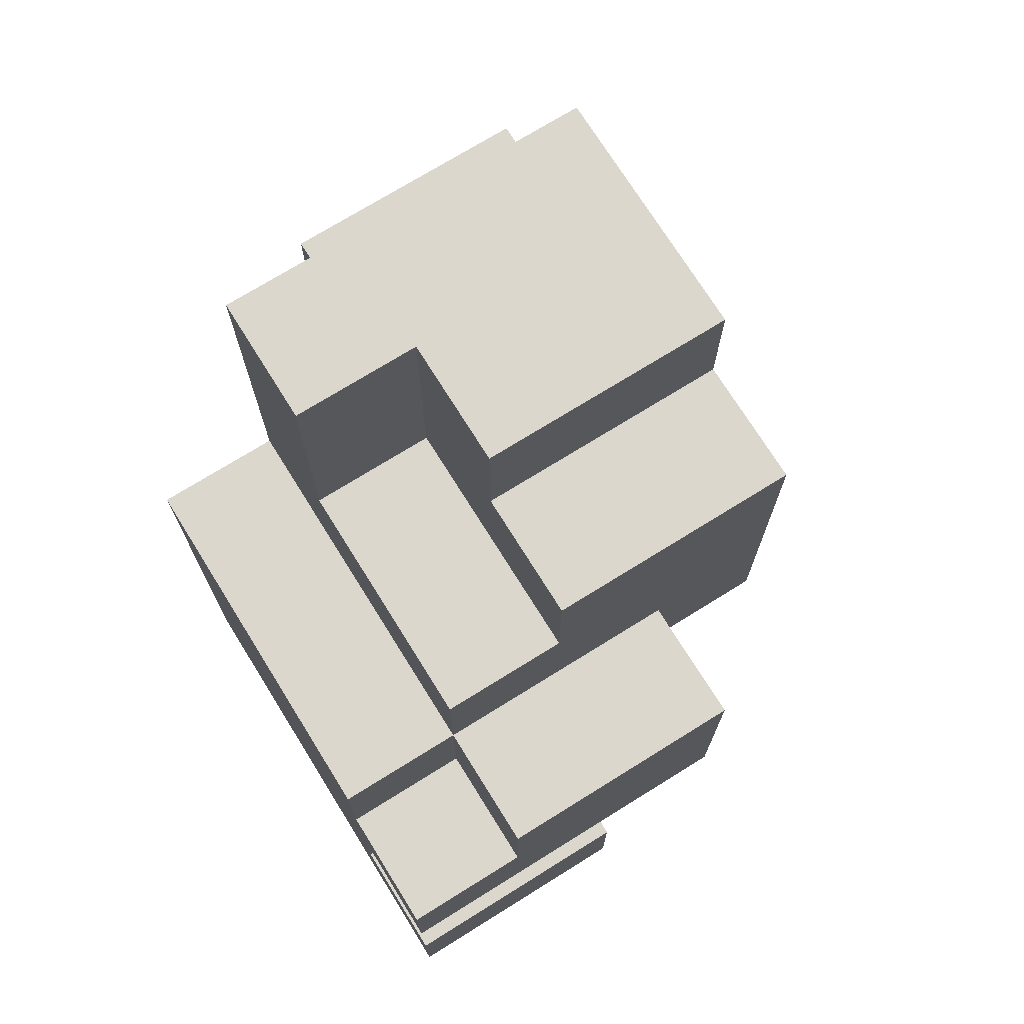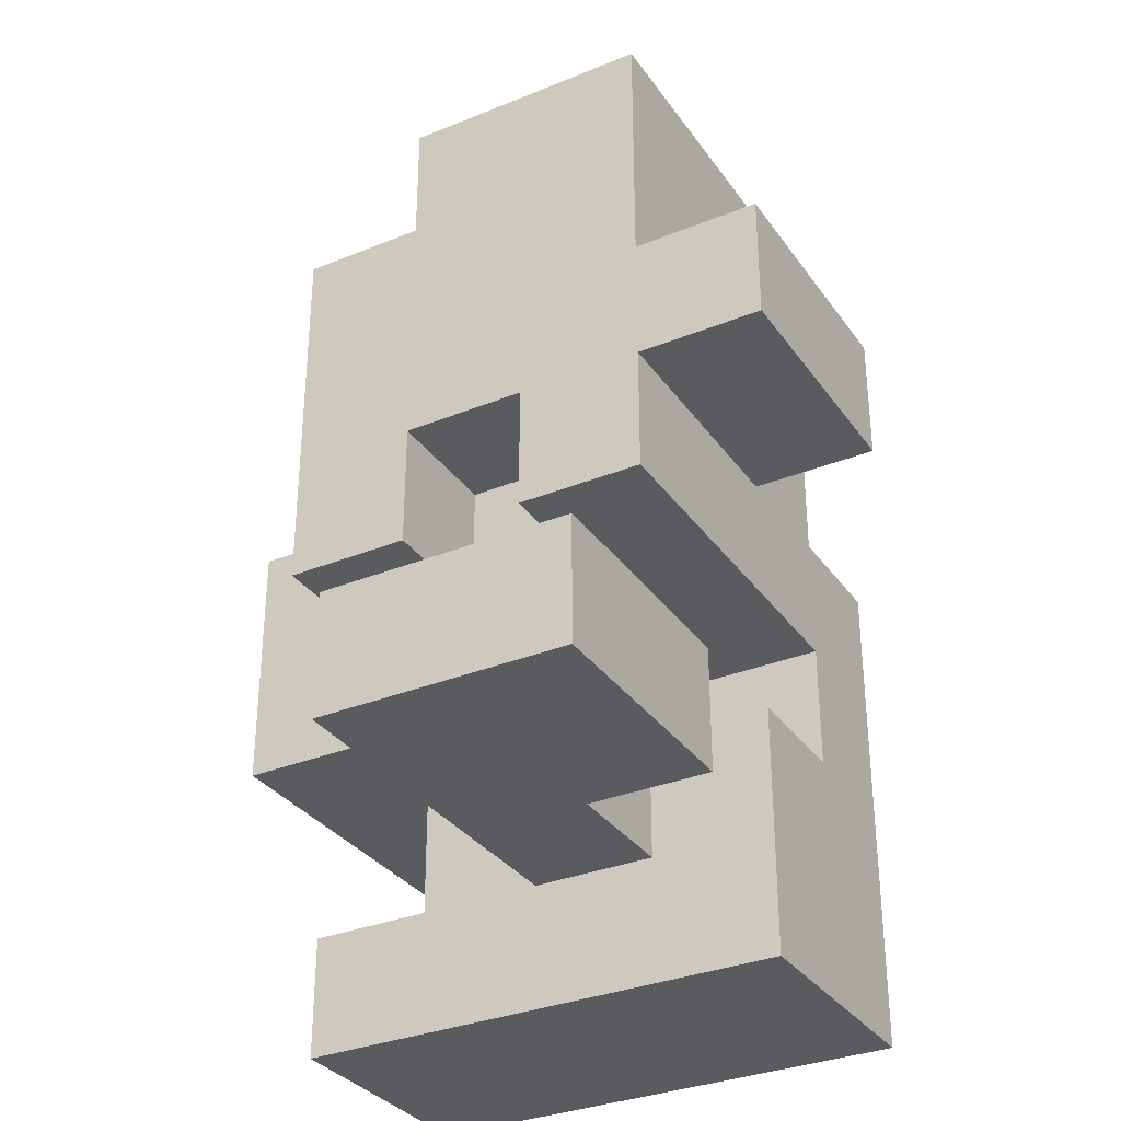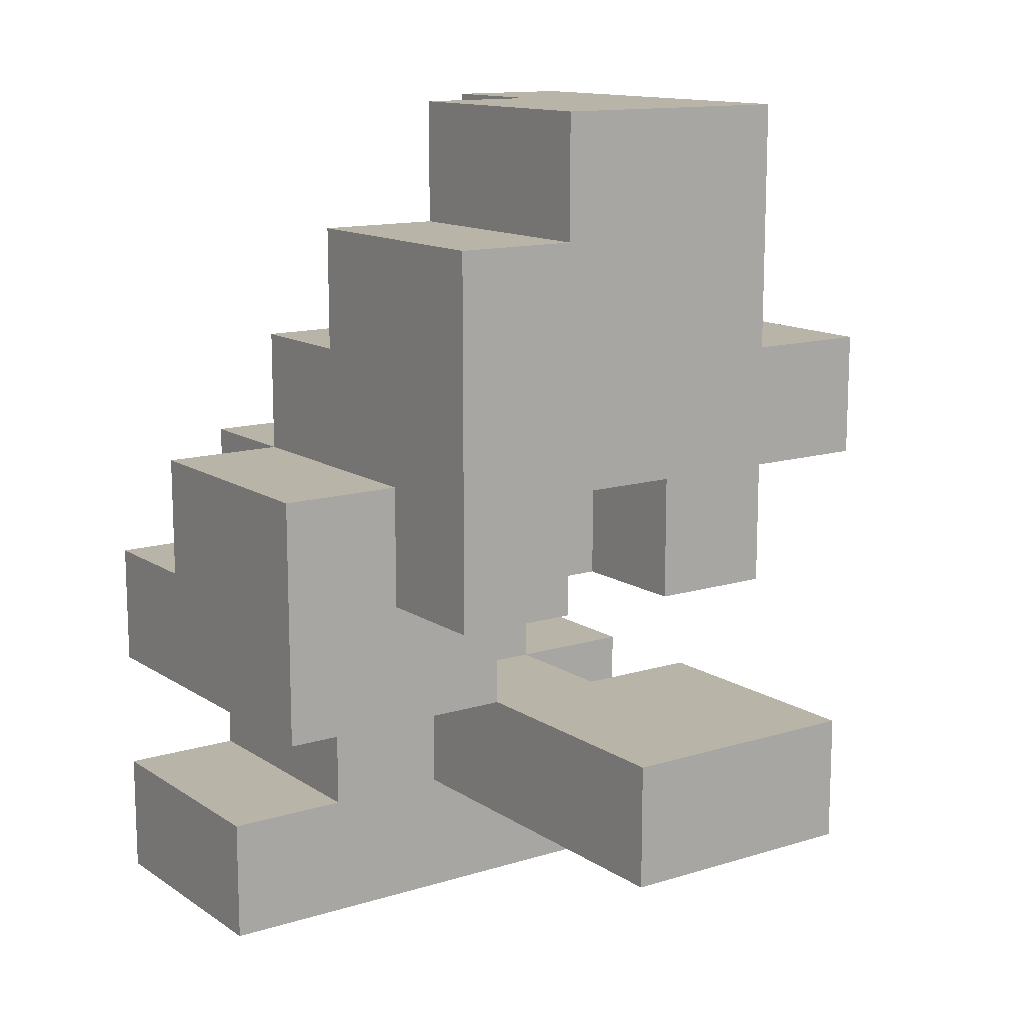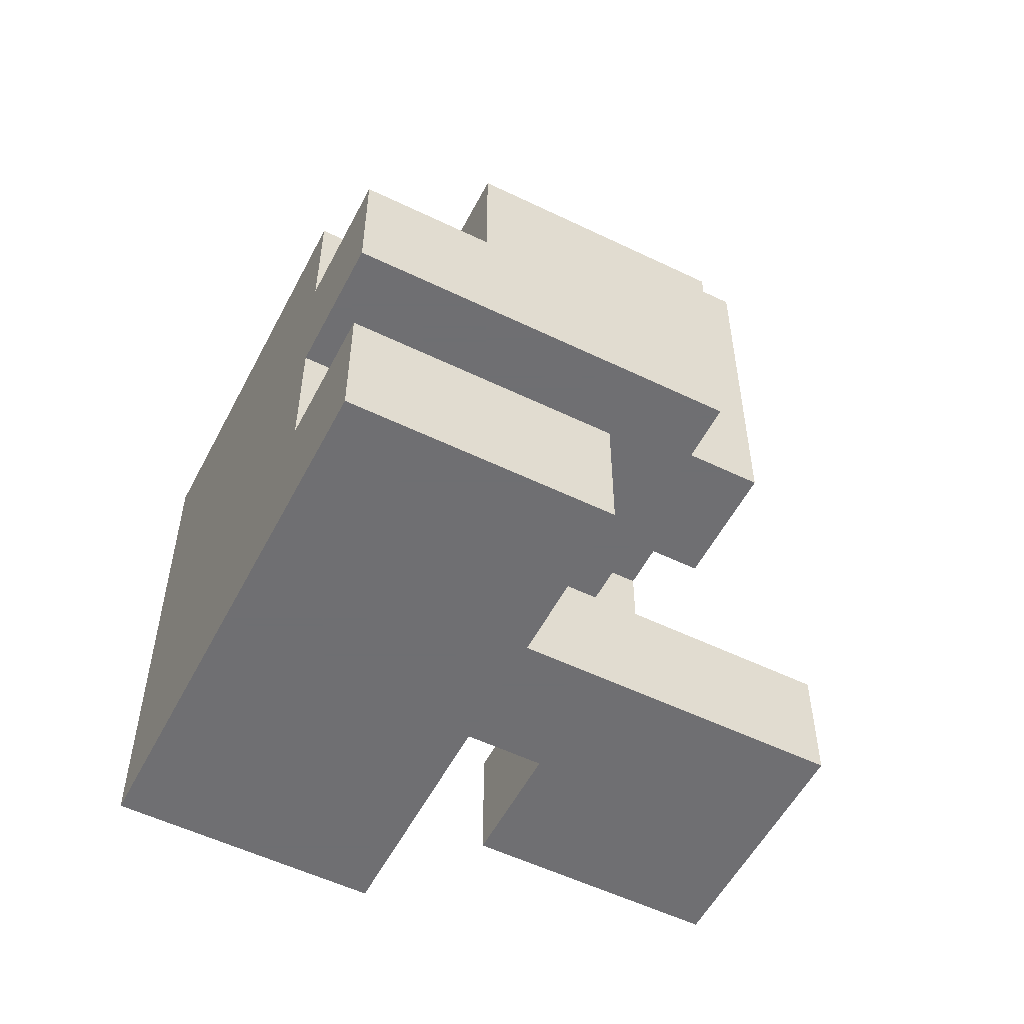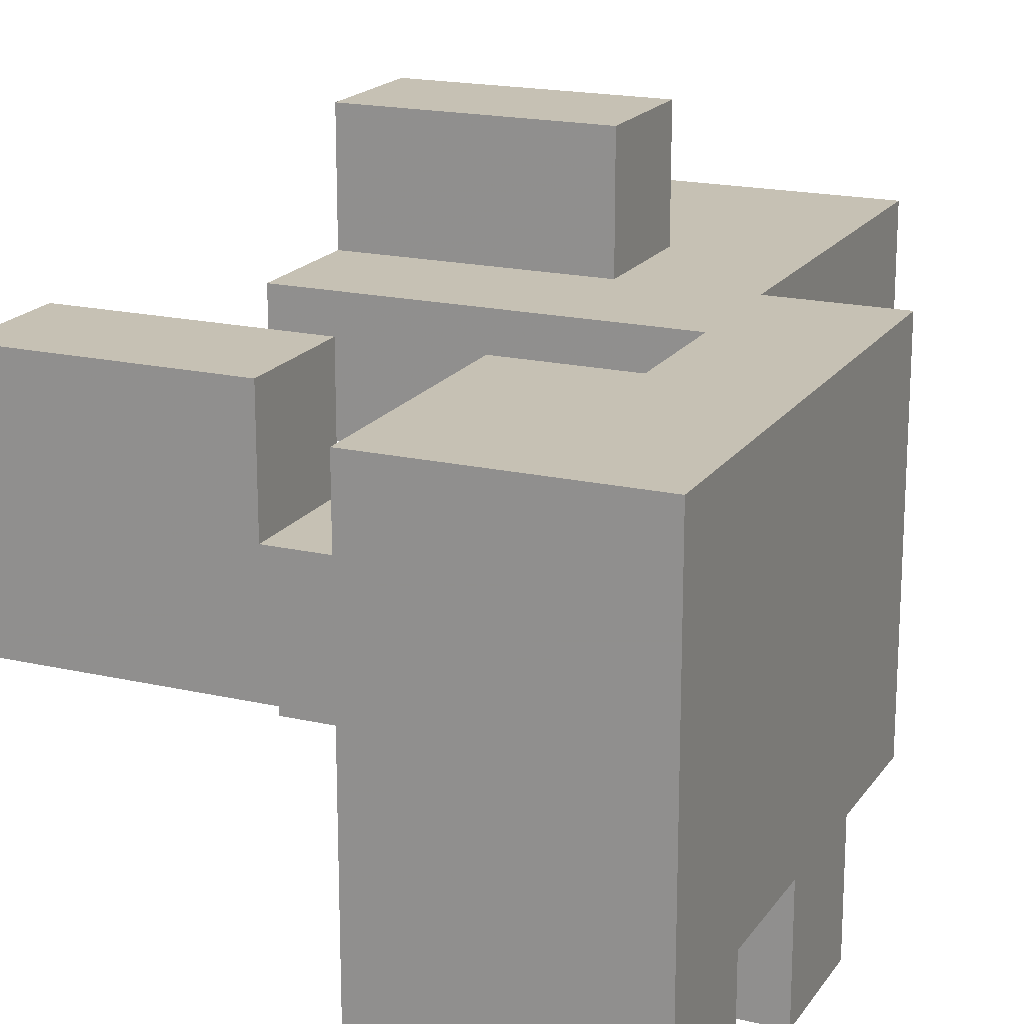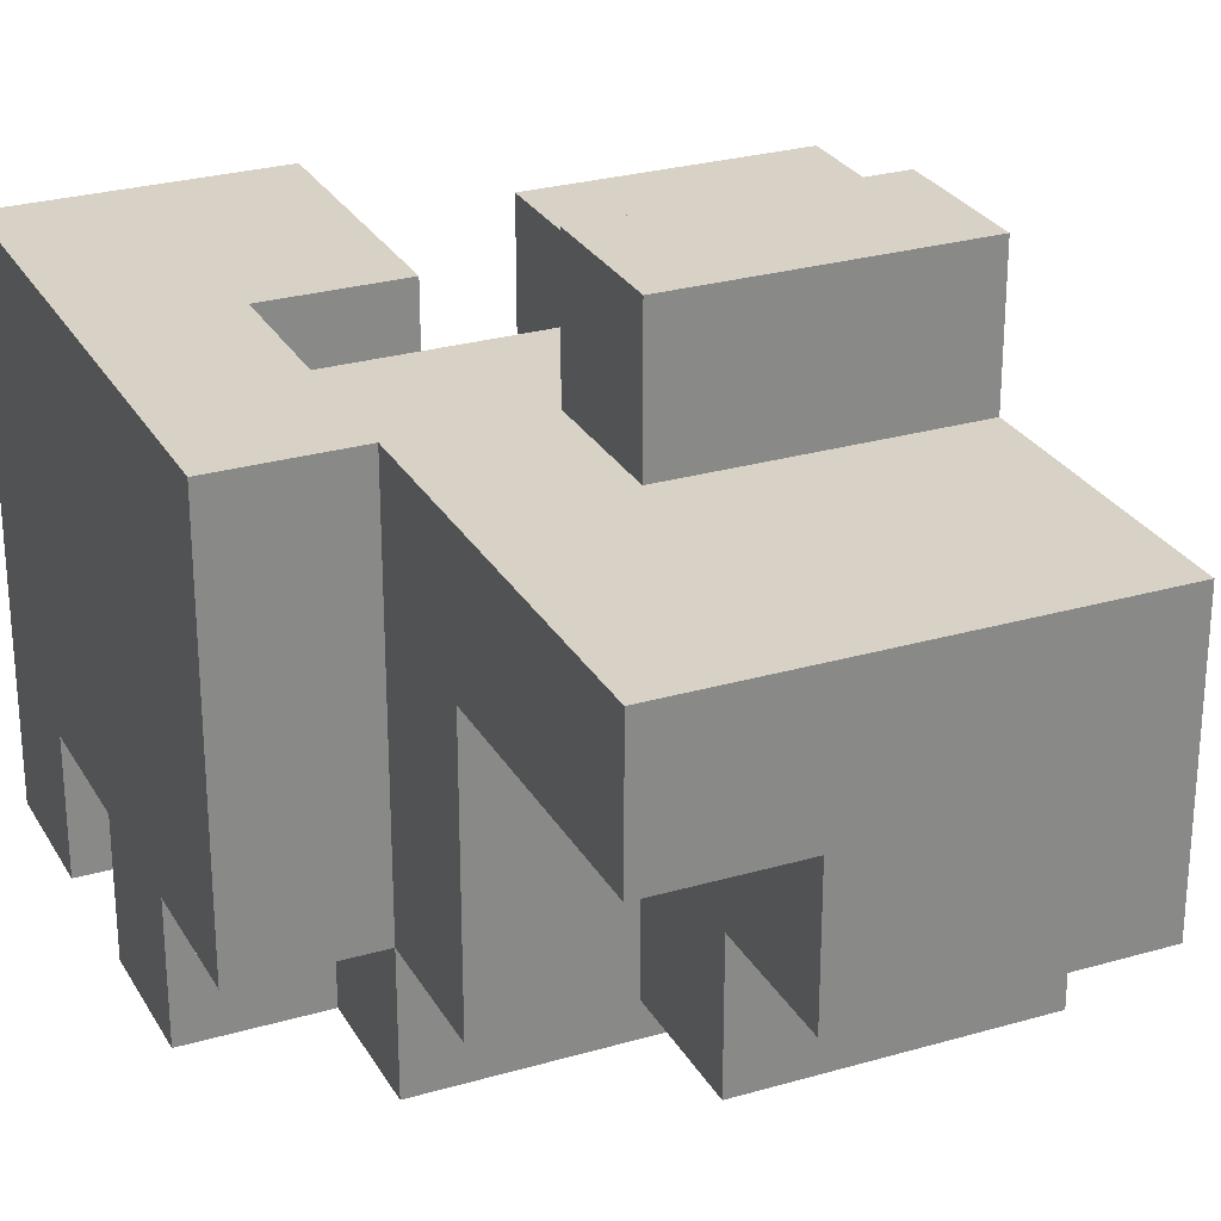
<metadata>
{"format":"obj","ext":"obj","renderer":"f3d","projection":"perspective","resolution":1024,"background":"white","views":[{"elev":72.8,"azim":148.1,"up":"+Y"},{"elev":-32.7,"azim":-60.5,"up":"+Y"},{"elev":13.2,"azim":-124.9,"up":"+Y"},{"elev":-54.7,"azim":152.9,"up":"+Y"},{"elev":18.5,"azim":23.9,"up":"+Z"},{"elev":27.3,"azim":155.9,"up":"+Z"}]}
</metadata>
<code>
v 0.25 -0.875 -0.5
v 0.25 -0.875 -0.25
v 0.25 -0.625 -0.25
v 0.25 -0.625 -0.5
v 0.5 -0.875 -0.5
v 0.5 -0.875 -0.25
v 0.5 -0.625 -0.25
v 0.5 -0.625 -0.5
v 0.75 -0.875 -0.5
v 0.75 -0.625 -0.5
v 0.75 -0.625 -0.25
v 0.75 -0.875 -0.25
v 0 -0.375 -0.5
v 0 -0.375 -0.25
v 0 -0.125 -0.25
v 0 -0.125 -0.5
v 0.25 -0.375 -0.5
v 0.25 -0.375 -0.25
v 0.25 -0.125 -0.5
v 0.5 -0.375 -0.5
v 0.5 -0.375 -0.25
v 0.5 -0.125 -0.5
v 0.75 -0.375 -0.5
v 0.75 -0.125 -0.5
v 0.75 -0.125 -0.25
v 0.75 -0.375 -0.25
v 0.5 -0.125 -0.25
v 0 0.125 -0.25
v 0 0.125 -0.5
v 0.25 0.125 -0.25
v 0.25 0.125 -0.5
v 0.5 0.125 -0.5
v 0.5 0.125 -0.25
v 0.25 -0.875 0
v 0.25 -0.625 0
v 0.5 -0.875 0
v 0.75 -0.625 0
v 0.75 -0.875 0
v 0.25 -0.375 0
v 0.75 -0.375 0
v 0 -0.375 0
v 0 -0.125 0
v 0.25 -0.125 0
v 0.75 -0.125 0
v -0.25 -0.125 -0.25
v -0.25 -0.125 0
v -0.25 0.125 0
v -0.25 0.125 -0.25
v 0 0.125 0
v 0.75 0.125 -0.25
v 0.75 0.125 0
v 0.5 0.125 0
v -0.25 0.375 0
v -0.25 0.375 -0.25
v 0 0.375 -0.25
v 0.25 0.375 -0.25
v 0.5 0.375 -0.25
v 0.5 0.375 0
v 0.25 0.375 0
v -0.25 0.625 0
v -0.25 0.625 -0.25
v 0 0.625 0
v 0 0.625 -0.25
v 0.25 0.625 -0.25
v 0.25 0.625 0
v 0.25 -0.875 0.25
v 0.25 -0.625 0.25
v 0.5 -0.875 0.25
v 0.75 -0.625 0.25
v 0.75 -0.875 0.25
v -0.5 -0.625 0
v -0.5 -0.625 0.25
v -0.5 -0.375 0.25
v -0.5 -0.375 0
v -0.25 -0.625 0
v -0.25 -0.625 0.25
v -0.25 -0.375 0.25
v -0.25 -0.375 0
v 0 -0.625 0
v 0 -0.625 0.25
v 0 -0.375 0.25
v 0.25 -0.375 0.25
v 0.75 -0.375 0.25
v 0.25 -0.125 0.25
v 0.5 -0.375 0.25
v 0.5 -0.125 0.25
v 0.75 -0.125 0.25
v 0 -0.125 0.25
v 0 0.125 0.25
v 0.75 0.125 0.25
v 0.5 0.125 0.25
v -0.25 0.125 0.25
v -0.25 0.375 0.25
v 0.5 0.375 0.25
v 0.25 0.375 0.25
v -0.25 0.625 0.25
v 0.25 0.625 0.25
v -0.25 0.875 0.25
v -0.25 0.875 0
v 0 0.875 0.25
v 0 0.875 0
v 0.25 0.875 0
v 0.25 0.875 0.25
v 0.25 -0.875 0.5
v 0.25 -0.625 0.5
v 0.5 -0.875 0.5
v 0.5 -0.625 0.5
v 0.75 -0.625 0.5
v 0.75 -0.875 0.5
v -0.5 -0.625 0.5
v -0.5 -0.375 0.5
v -0.25 -0.625 0.5
v -0.25 -0.375 0.5
v 0 -0.375 0.5
v 0 -0.625 0.5
v 0.25 -0.375 0.5
v 0.5 -0.375 0.5
v 0.75 -0.375 0.5
v 0.5 -0.125 0.5
v 0.75 -0.125 0.5
v -0.25 -0.125 0.25
v -0.25 -0.125 0.5
v -0.25 0.125 0.5
v 0 -0.125 0.5
v 0 0.125 0.5
v 0.25 -0.125 0.5
v 0.25 0.125 0.5
v 0.5 0.125 0.5
v 0.75 0.125 0.5
v -0.25 0.375 0.5
v 0.5 0.375 0.5
v 0.25 0.375 0.5
v -0.25 0.625 0.5
v 0 0.375 0.5
v 0 0.625 0.5
v 0.25 0.625 0.5
v 0.5 0.625 0.25
v 0.5 0.625 0.5
v -0.25 0.875 0.5
v 0 0.875 0.5
v 0.25 0.875 0.5
v 0.5 0.875 0.25
v 0.5 0.875 0.5
v -0.25 0.125 0.75
v -0.25 0.375 0.75
v 0 0.125 0.75
v 0 0.375 0.75
v 0.25 0.375 0.75
v 0.25 0.125 0.75
f 1 2 3
f 1 3 4
f 1 5 6
f 1 6 2
f 4 3 7
f 4 7 8
f 1 4 8
f 1 8 5
f 9 10 11
f 9 11 12
f 5 9 12
f 5 12 6
f 8 7 11
f 8 11 10
f 5 8 10
f 5 10 9
f 13 14 15
f 13 15 16
f 13 17 18
f 13 18 14
f 13 16 19
f 13 19 17
f 17 20 21
f 17 21 18
f 17 19 22
f 17 22 20
f 23 24 25
f 23 25 26
f 20 23 26
f 20 26 21
f 22 27 25
f 22 25 24
f 20 22 24
f 20 24 23
f 16 15 28
f 16 28 29
f 29 28 30
f 29 30 31
f 16 29 31
f 16 31 19
f 22 32 33
f 22 33 27
f 31 30 33
f 31 33 32
f 19 31 32
f 19 32 22
f 2 34 35
f 2 35 3
f 2 6 36
f 2 36 34
f 12 11 37
f 12 37 38
f 6 12 38
f 6 38 36
f 3 35 39
f 3 39 18
f 3 18 21
f 3 21 7
f 11 26 40
f 11 40 37
f 7 21 26
f 7 26 11
f 14 41 42
f 14 42 15
f 14 18 39
f 14 39 41
f 41 39 43
f 41 43 42
f 26 25 44
f 26 44 40
f 45 46 47
f 45 47 48
f 45 15 42
f 45 42 46
f 45 48 28
f 45 28 15
f 46 42 49
f 46 49 47
f 25 50 51
f 25 51 44
f 33 52 51
f 33 51 50
f 27 33 50
f 27 50 25
f 48 47 53
f 48 53 54
f 48 54 55
f 48 55 28
f 28 55 56
f 28 56 30
f 33 57 58
f 33 58 52
f 56 59 58
f 56 58 57
f 30 56 57
f 30 57 33
f 54 53 60
f 54 60 61
f 61 60 62
f 61 62 63
f 54 61 63
f 54 63 55
f 56 64 65
f 56 65 59
f 63 62 65
f 63 65 64
f 55 63 64
f 55 64 56
f 34 66 67
f 34 67 35
f 34 36 68
f 34 68 66
f 38 37 69
f 38 69 70
f 36 38 70
f 36 70 68
f 71 72 73
f 71 73 74
f 71 75 76
f 71 76 72
f 74 73 77
f 74 77 78
f 71 74 78
f 71 78 75
f 75 79 80
f 75 80 76
f 78 77 81
f 78 81 41
f 75 78 41
f 75 41 79
f 79 35 67
f 79 67 80
f 41 81 82
f 41 82 39
f 79 41 39
f 79 39 35
f 80 67 82
f 80 82 81
f 37 40 83
f 37 83 69
f 39 82 84
f 39 84 43
f 82 85 86
f 82 86 84
f 40 44 87
f 40 87 83
f 42 88 89
f 42 89 49
f 42 43 84
f 42 84 88
f 44 51 90
f 44 90 87
f 52 91 90
f 52 90 51
f 47 92 93
f 47 93 53
f 47 49 89
f 47 89 92
f 52 58 94
f 52 94 91
f 59 95 94
f 59 94 58
f 53 93 96
f 53 96 60
f 59 65 97
f 59 97 95
f 60 96 98
f 60 98 99
f 99 98 100
f 99 100 101
f 60 99 101
f 60 101 62
f 65 102 103
f 65 103 97
f 101 100 103
f 101 103 102
f 62 101 102
f 62 102 65
f 66 104 105
f 66 105 67
f 66 68 106
f 66 106 104
f 104 106 107
f 104 107 105
f 70 69 108
f 70 108 109
f 68 70 109
f 68 109 106
f 106 109 108
f 106 108 107
f 72 110 111
f 72 111 73
f 72 76 112
f 72 112 110
f 73 111 113
f 73 113 77
f 110 112 113
f 110 113 111
f 80 81 114
f 80 114 115
f 76 80 115
f 76 115 112
f 77 113 114
f 77 114 81
f 112 115 114
f 112 114 113
f 67 105 116
f 67 116 82
f 82 116 117
f 82 117 85
f 105 107 117
f 105 117 116
f 69 83 118
f 69 118 108
f 107 108 118
f 107 118 117
f 85 117 119
f 85 119 86
f 83 87 120
f 83 120 118
f 117 118 120
f 117 120 119
f 121 122 123
f 121 123 92
f 121 88 124
f 121 124 122
f 121 92 89
f 121 89 88
f 122 124 125
f 122 125 123
f 88 84 126
f 88 126 124
f 124 126 127
f 124 127 125
f 84 86 119
f 84 119 126
f 126 119 128
f 126 128 127
f 87 90 129
f 87 129 120
f 91 128 129
f 91 129 90
f 119 120 129
f 119 129 128
f 92 123 130
f 92 130 93
f 91 94 131
f 91 131 128
f 127 128 131
f 127 131 132
f 93 130 133
f 93 133 96
f 130 134 135
f 130 135 133
f 134 132 136
f 134 136 135
f 94 137 138
f 94 138 131
f 95 97 137
f 95 137 94
f 132 131 138
f 132 138 136
f 96 133 139
f 96 139 98
f 98 139 140
f 98 140 100
f 133 135 140
f 133 140 139
f 100 140 141
f 100 141 103
f 135 136 141
f 135 141 140
f 137 142 143
f 137 143 138
f 103 141 143
f 103 143 142
f 97 103 142
f 97 142 137
f 136 138 143
f 136 143 141
f 123 144 145
f 123 145 130
f 123 125 146
f 123 146 144
f 130 145 147
f 130 147 134
f 144 146 147
f 144 147 145
f 127 132 148
f 127 148 149
f 125 127 149
f 125 149 146
f 134 147 148
f 134 148 132
f 146 149 148
f 146 148 147

</code>
